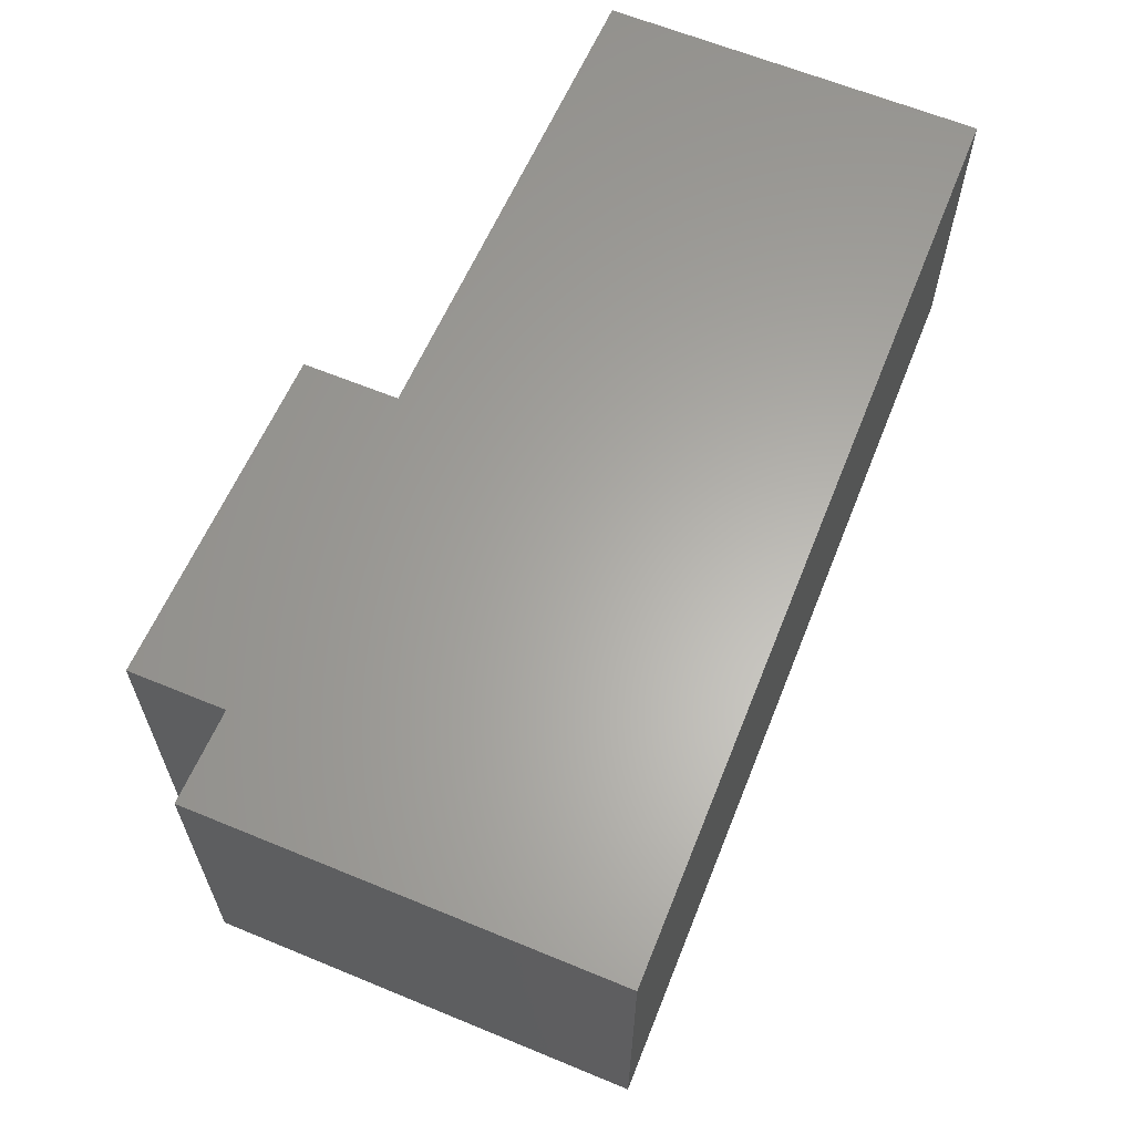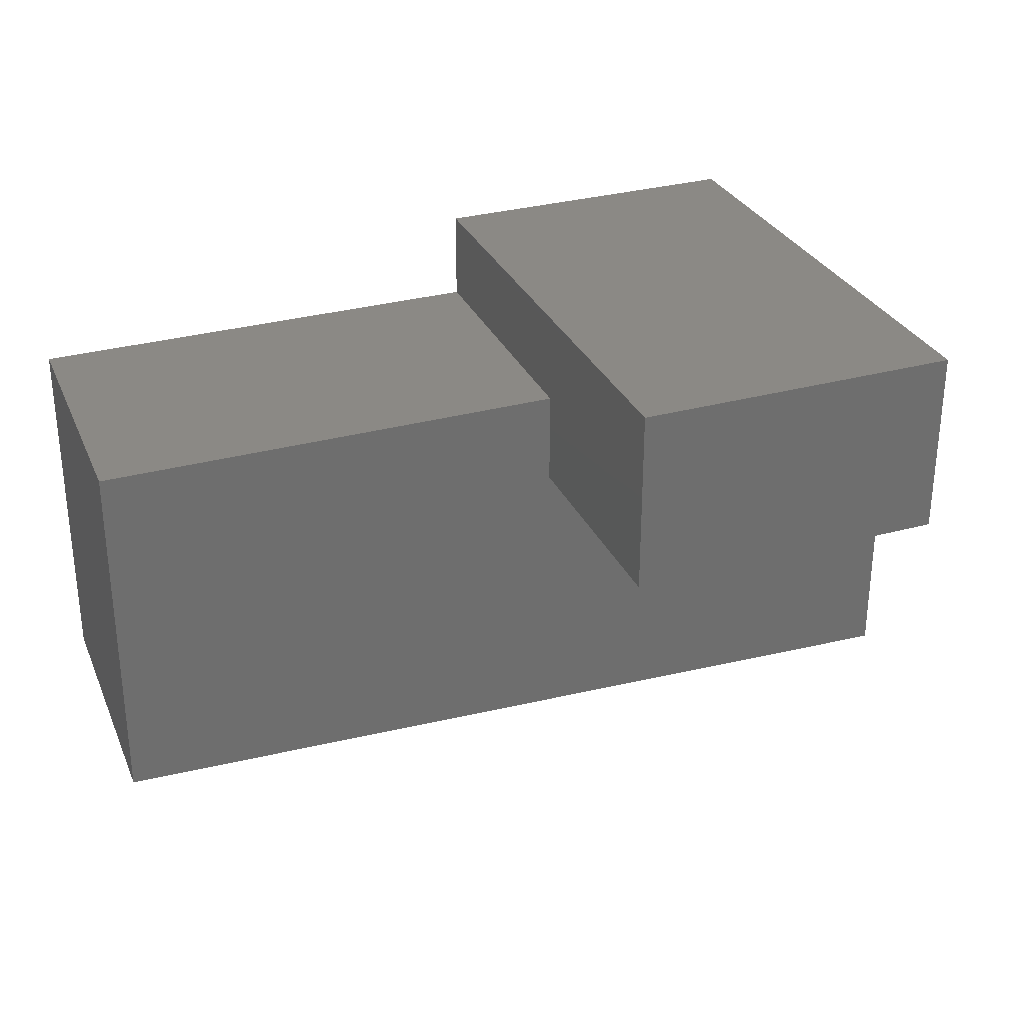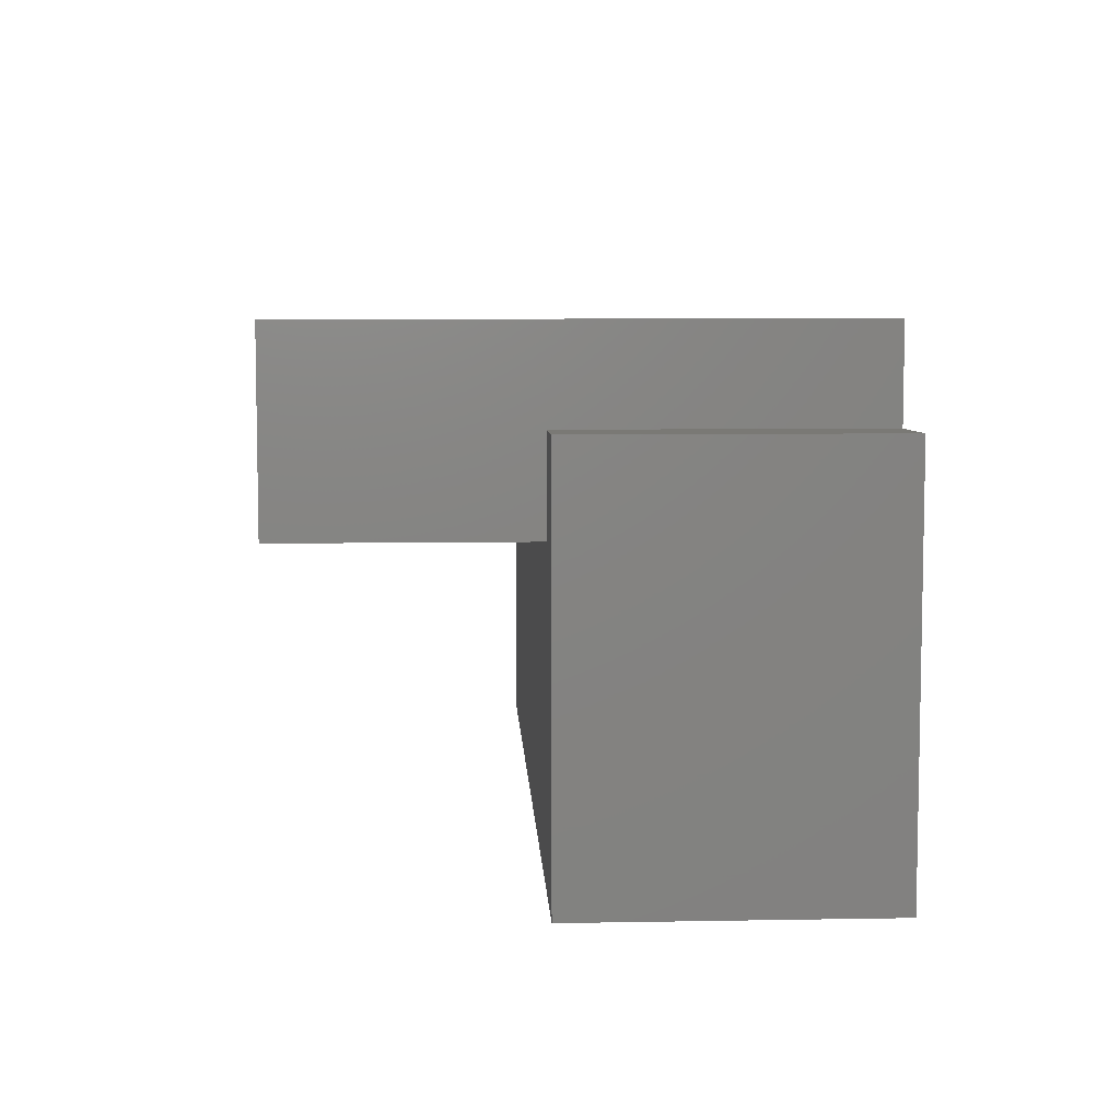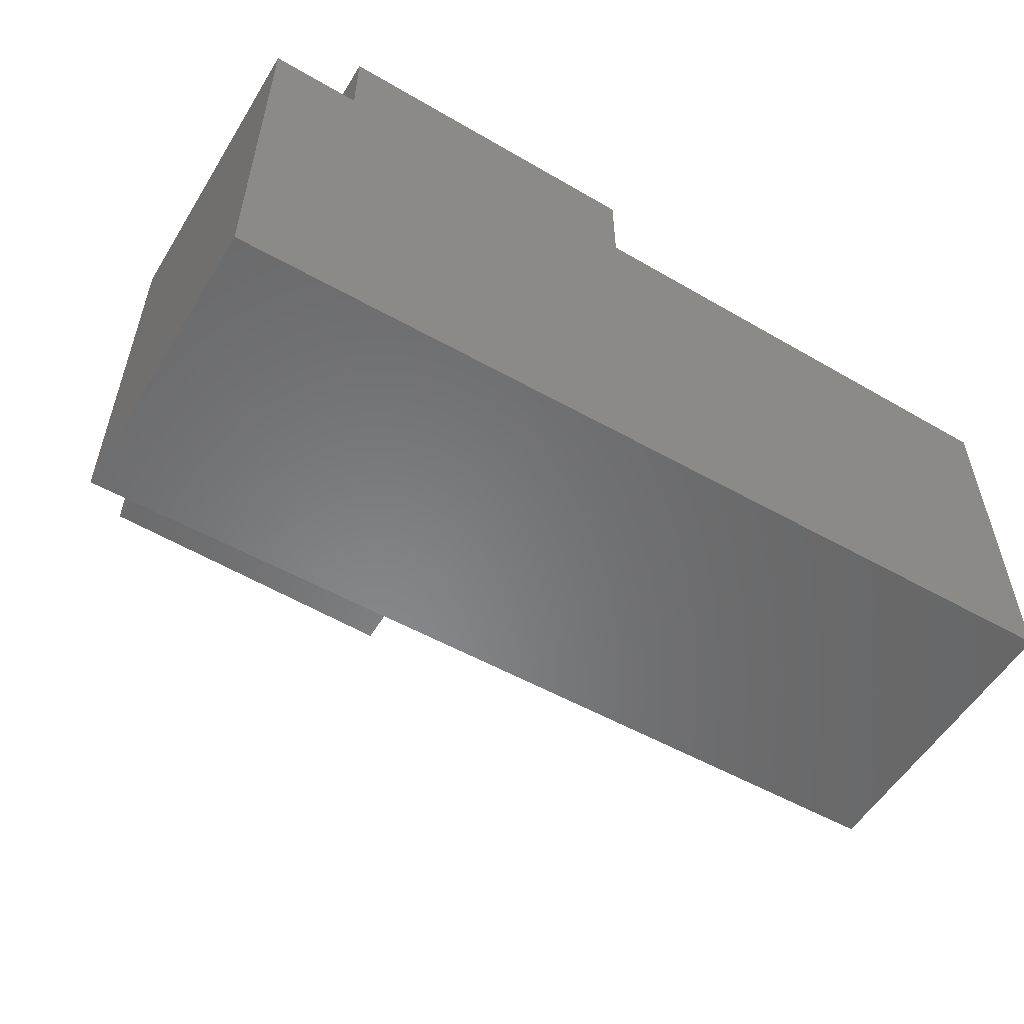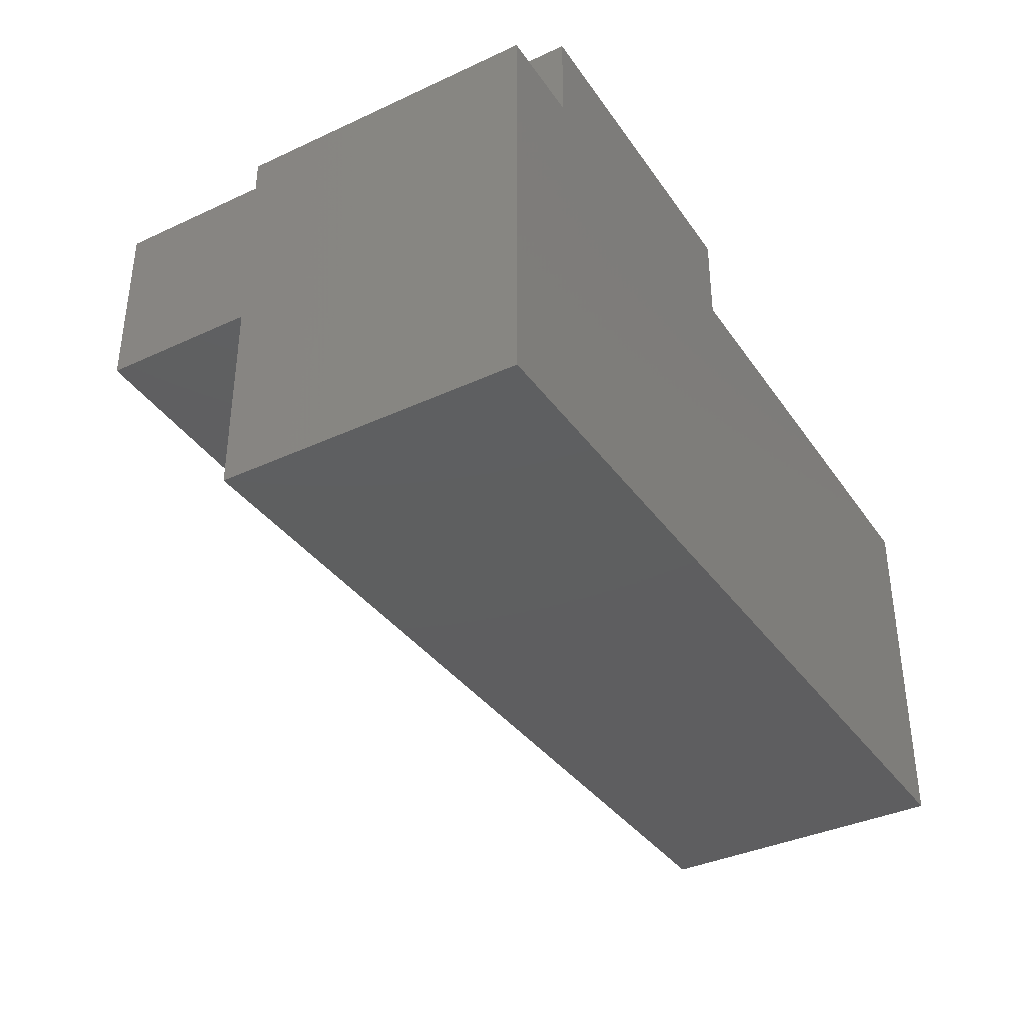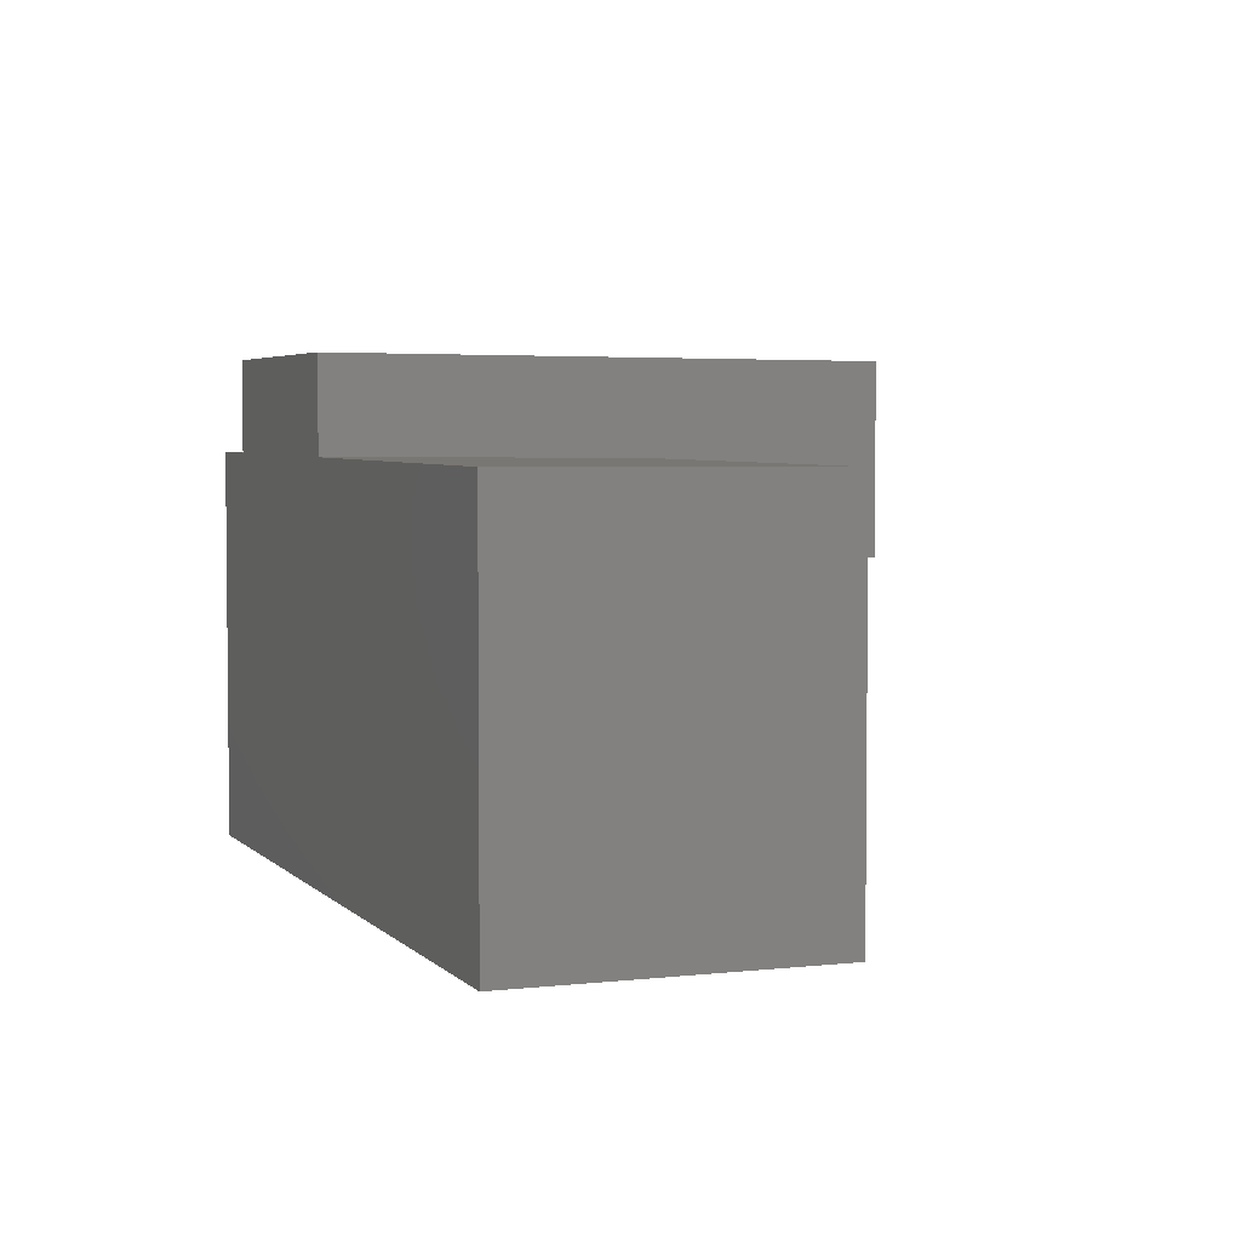
<metadata>
{"format":"stl","ext":"stl","renderer":"f3d","projection":"perspective","resolution":1024,"background":"white","views":[{"elev":62.9,"azim":112.7,"up":"+Y"},{"elev":29.6,"azim":-20.5,"up":"+Z"},{"elev":6.9,"azim":87.0,"up":"+Z"},{"elev":-55.1,"azim":148.8,"up":"+Z"},{"elev":-37.3,"azim":120.8,"up":"+Z"},{"elev":3.6,"azim":-110.3,"up":"+Z"}]}
</metadata>
<code>
# stl→obj: 30 verts, 56 faces
v -0.05344 -0.01587 -0.1921
v -0.9945 -0.3175 -0.1758
v -0.9945 -0.01587 -0.1758
v -0.05344 -0.3175 -0.1921
v -0.9945 -0.3175 0.2136
v -0.9945 -0.01587 0.2136
v -0.05344 -0.01587 0.2298
v -0.05344 -0.3175 0.2298
v -0.9945 0 -0.1758
v -0.05344 0 -0.1921
v -0.4905 -0.3175 0.1222
v -0.4905 -0.3175 0.2223
v -0.1476 -0.3175 0.1286
v -0.1476 -0.3175 0.2282
v -0.4905 -0.01587 0.2223
v -0.9945 0 0.2136
v -0.1476 -0.01587 0.2282
v -0.05344 0 0.2298
v -0.4905 0 0.1222
v -0.4905 0 0.2223
v -0.1476 0 0.1286
v -0.1476 0 0.2282
v -0.4905 -0.5714 0.1222
v -0.4905 -0.5714 0.319
v -0.4905 -0.01587 0.319
v -0.1476 -0.5714 0.1286
v -0.1476 -0.5714 0.3254
v -0.1476 -0.01587 0.3254
v -0.4905 0 0.319
v -0.1476 0 0.3254
f 1 2 3
f 1 4 2
f 3 5 6
f 3 2 5
f 7 4 1
f 7 8 4
f 1 3 9
f 1 9 10
f 11 5 2
f 12 5 11
f 4 11 2
f 13 11 4
f 8 14 13
f 8 13 4
f 6 12 15
f 6 5 12
f 3 6 16
f 3 16 9
f 17 8 7
f 17 14 8
f 7 1 10
f 7 10 18
f 19 9 16
f 20 19 16
f 10 9 19
f 21 10 19
f 18 21 22
f 18 10 21
f 12 23 24
f 11 23 12
f 25 12 24
f 15 12 25
f 13 23 11
f 13 26 23
f 14 26 13
f 14 27 26
f 28 14 17
f 28 27 14
f 6 15 20
f 6 20 16
f 17 7 18
f 17 18 22
f 21 19 20
f 22 21 20
f 15 25 29
f 15 29 20
f 26 24 23
f 27 24 26
f 25 27 28
f 25 24 27
f 28 17 22
f 28 22 30
f 22 20 29
f 30 22 29
f 25 28 30
f 25 30 29

</code>
